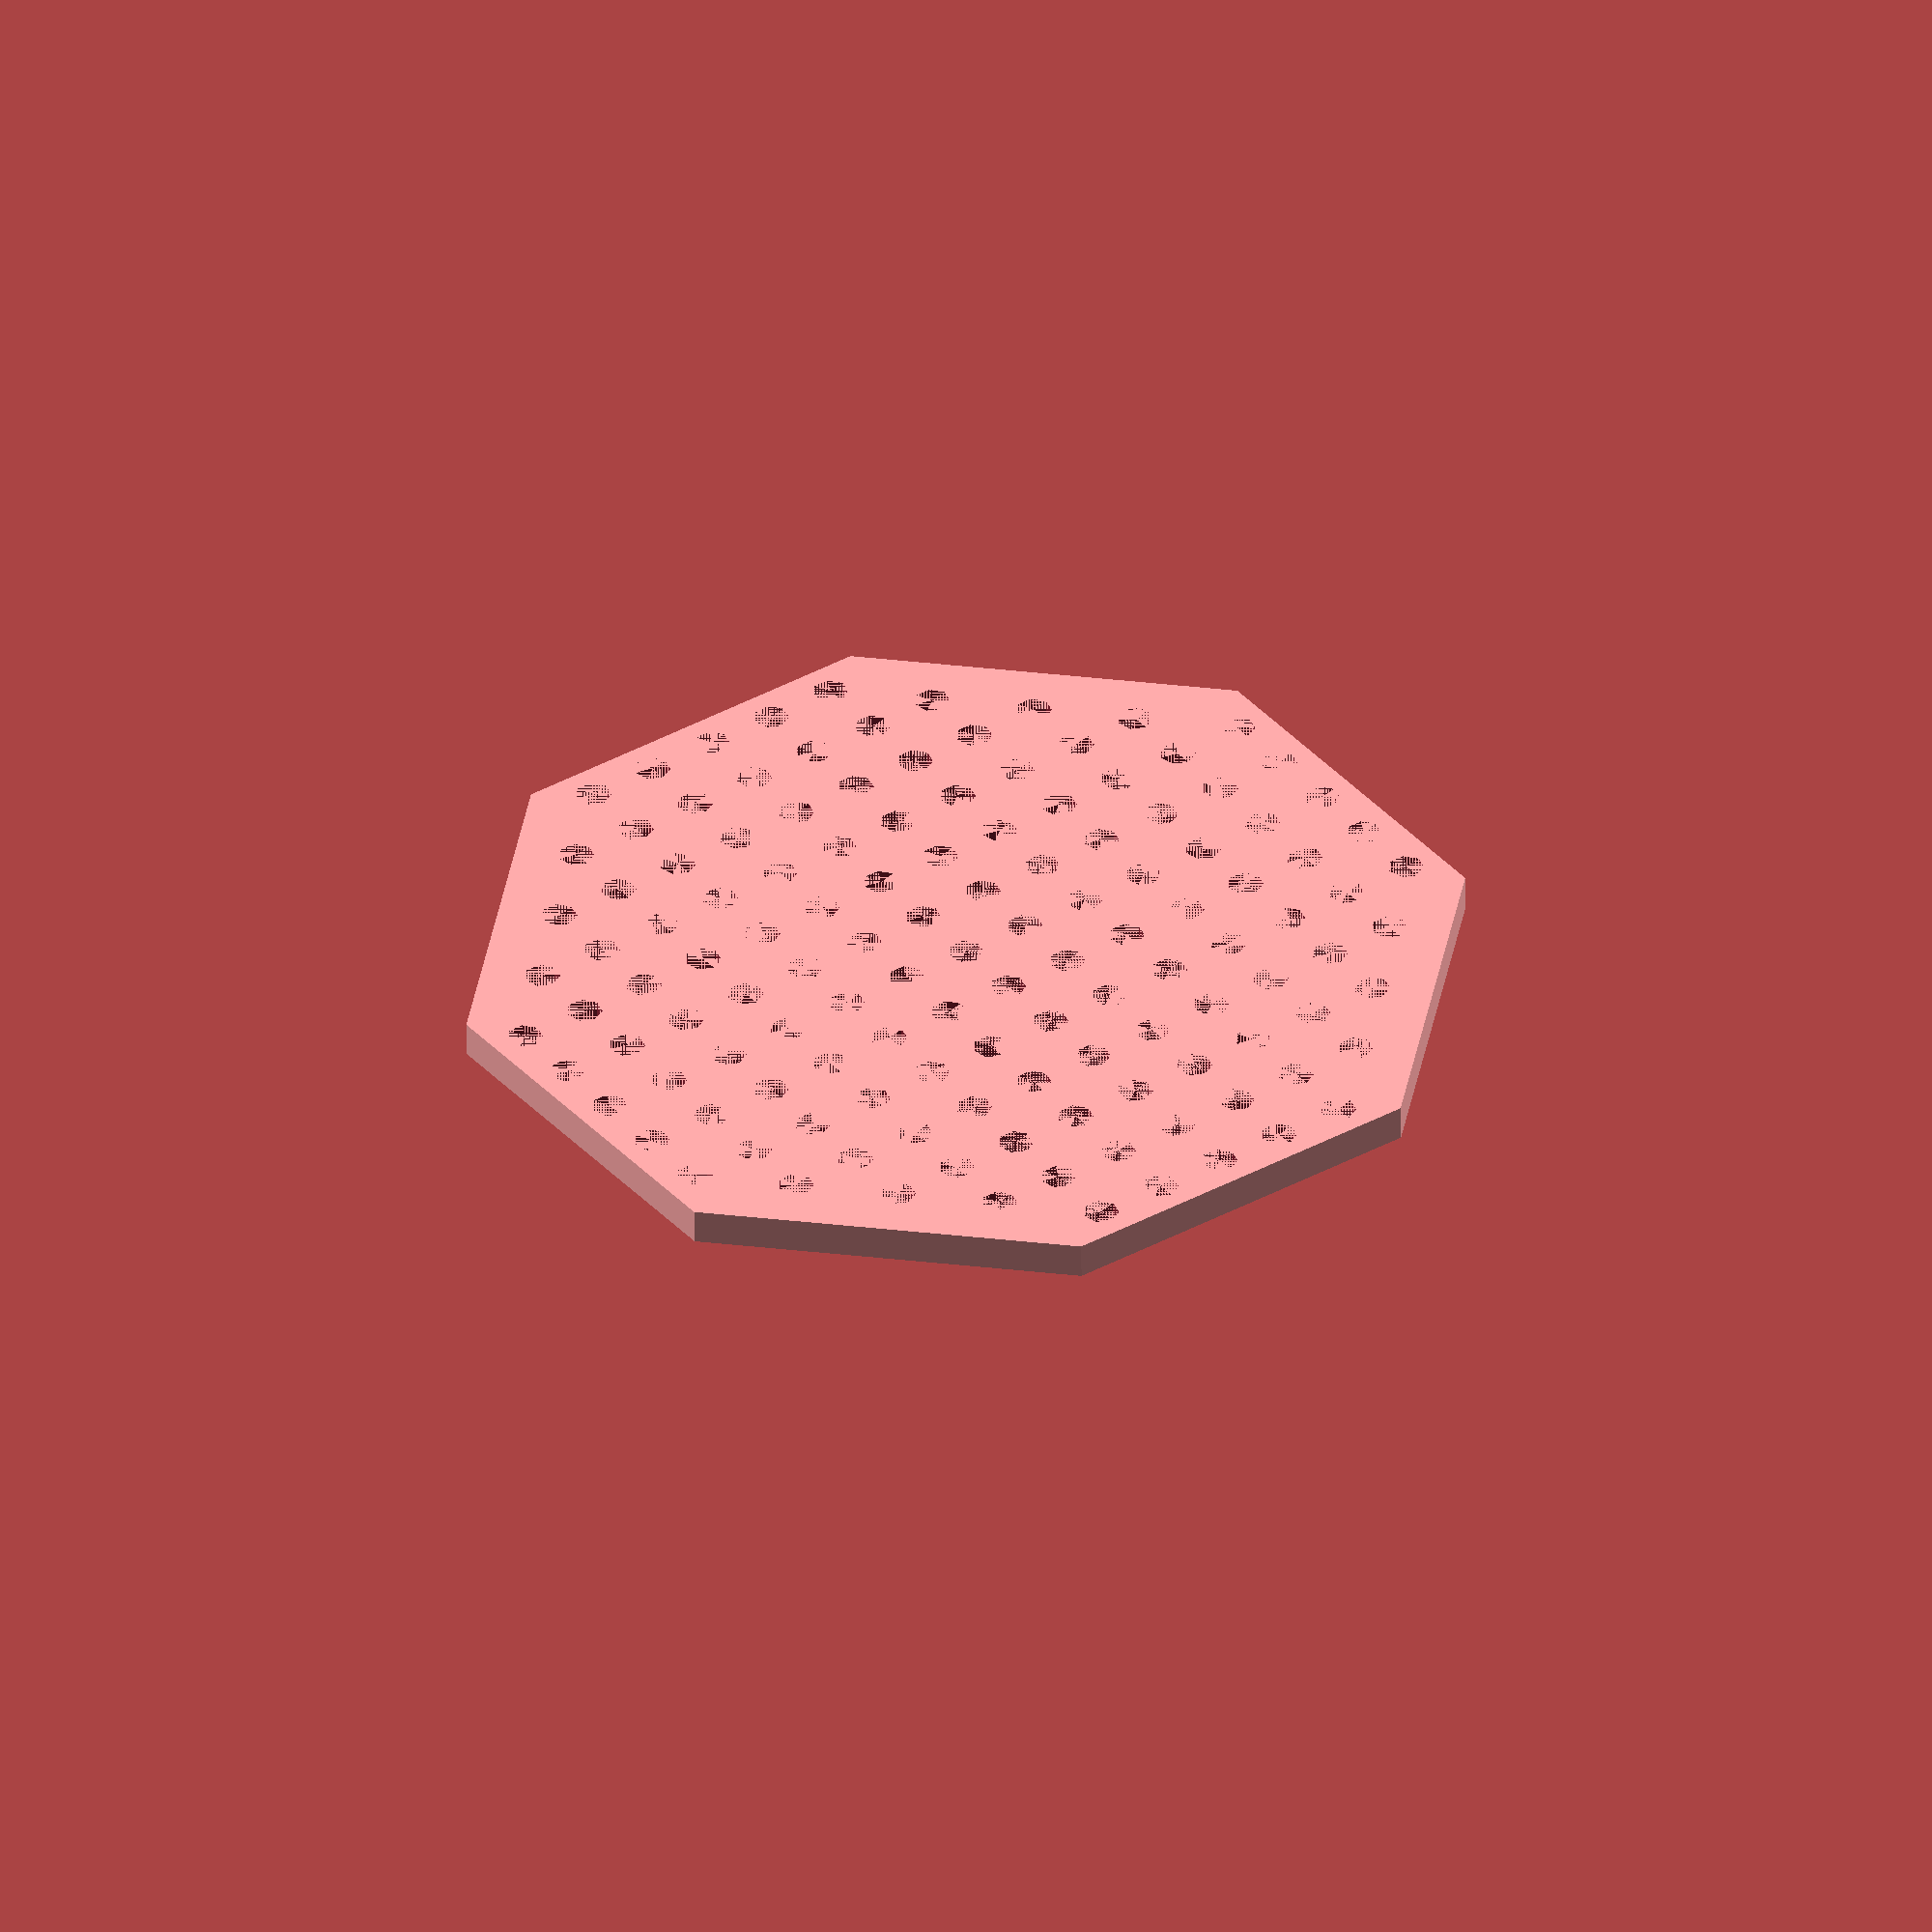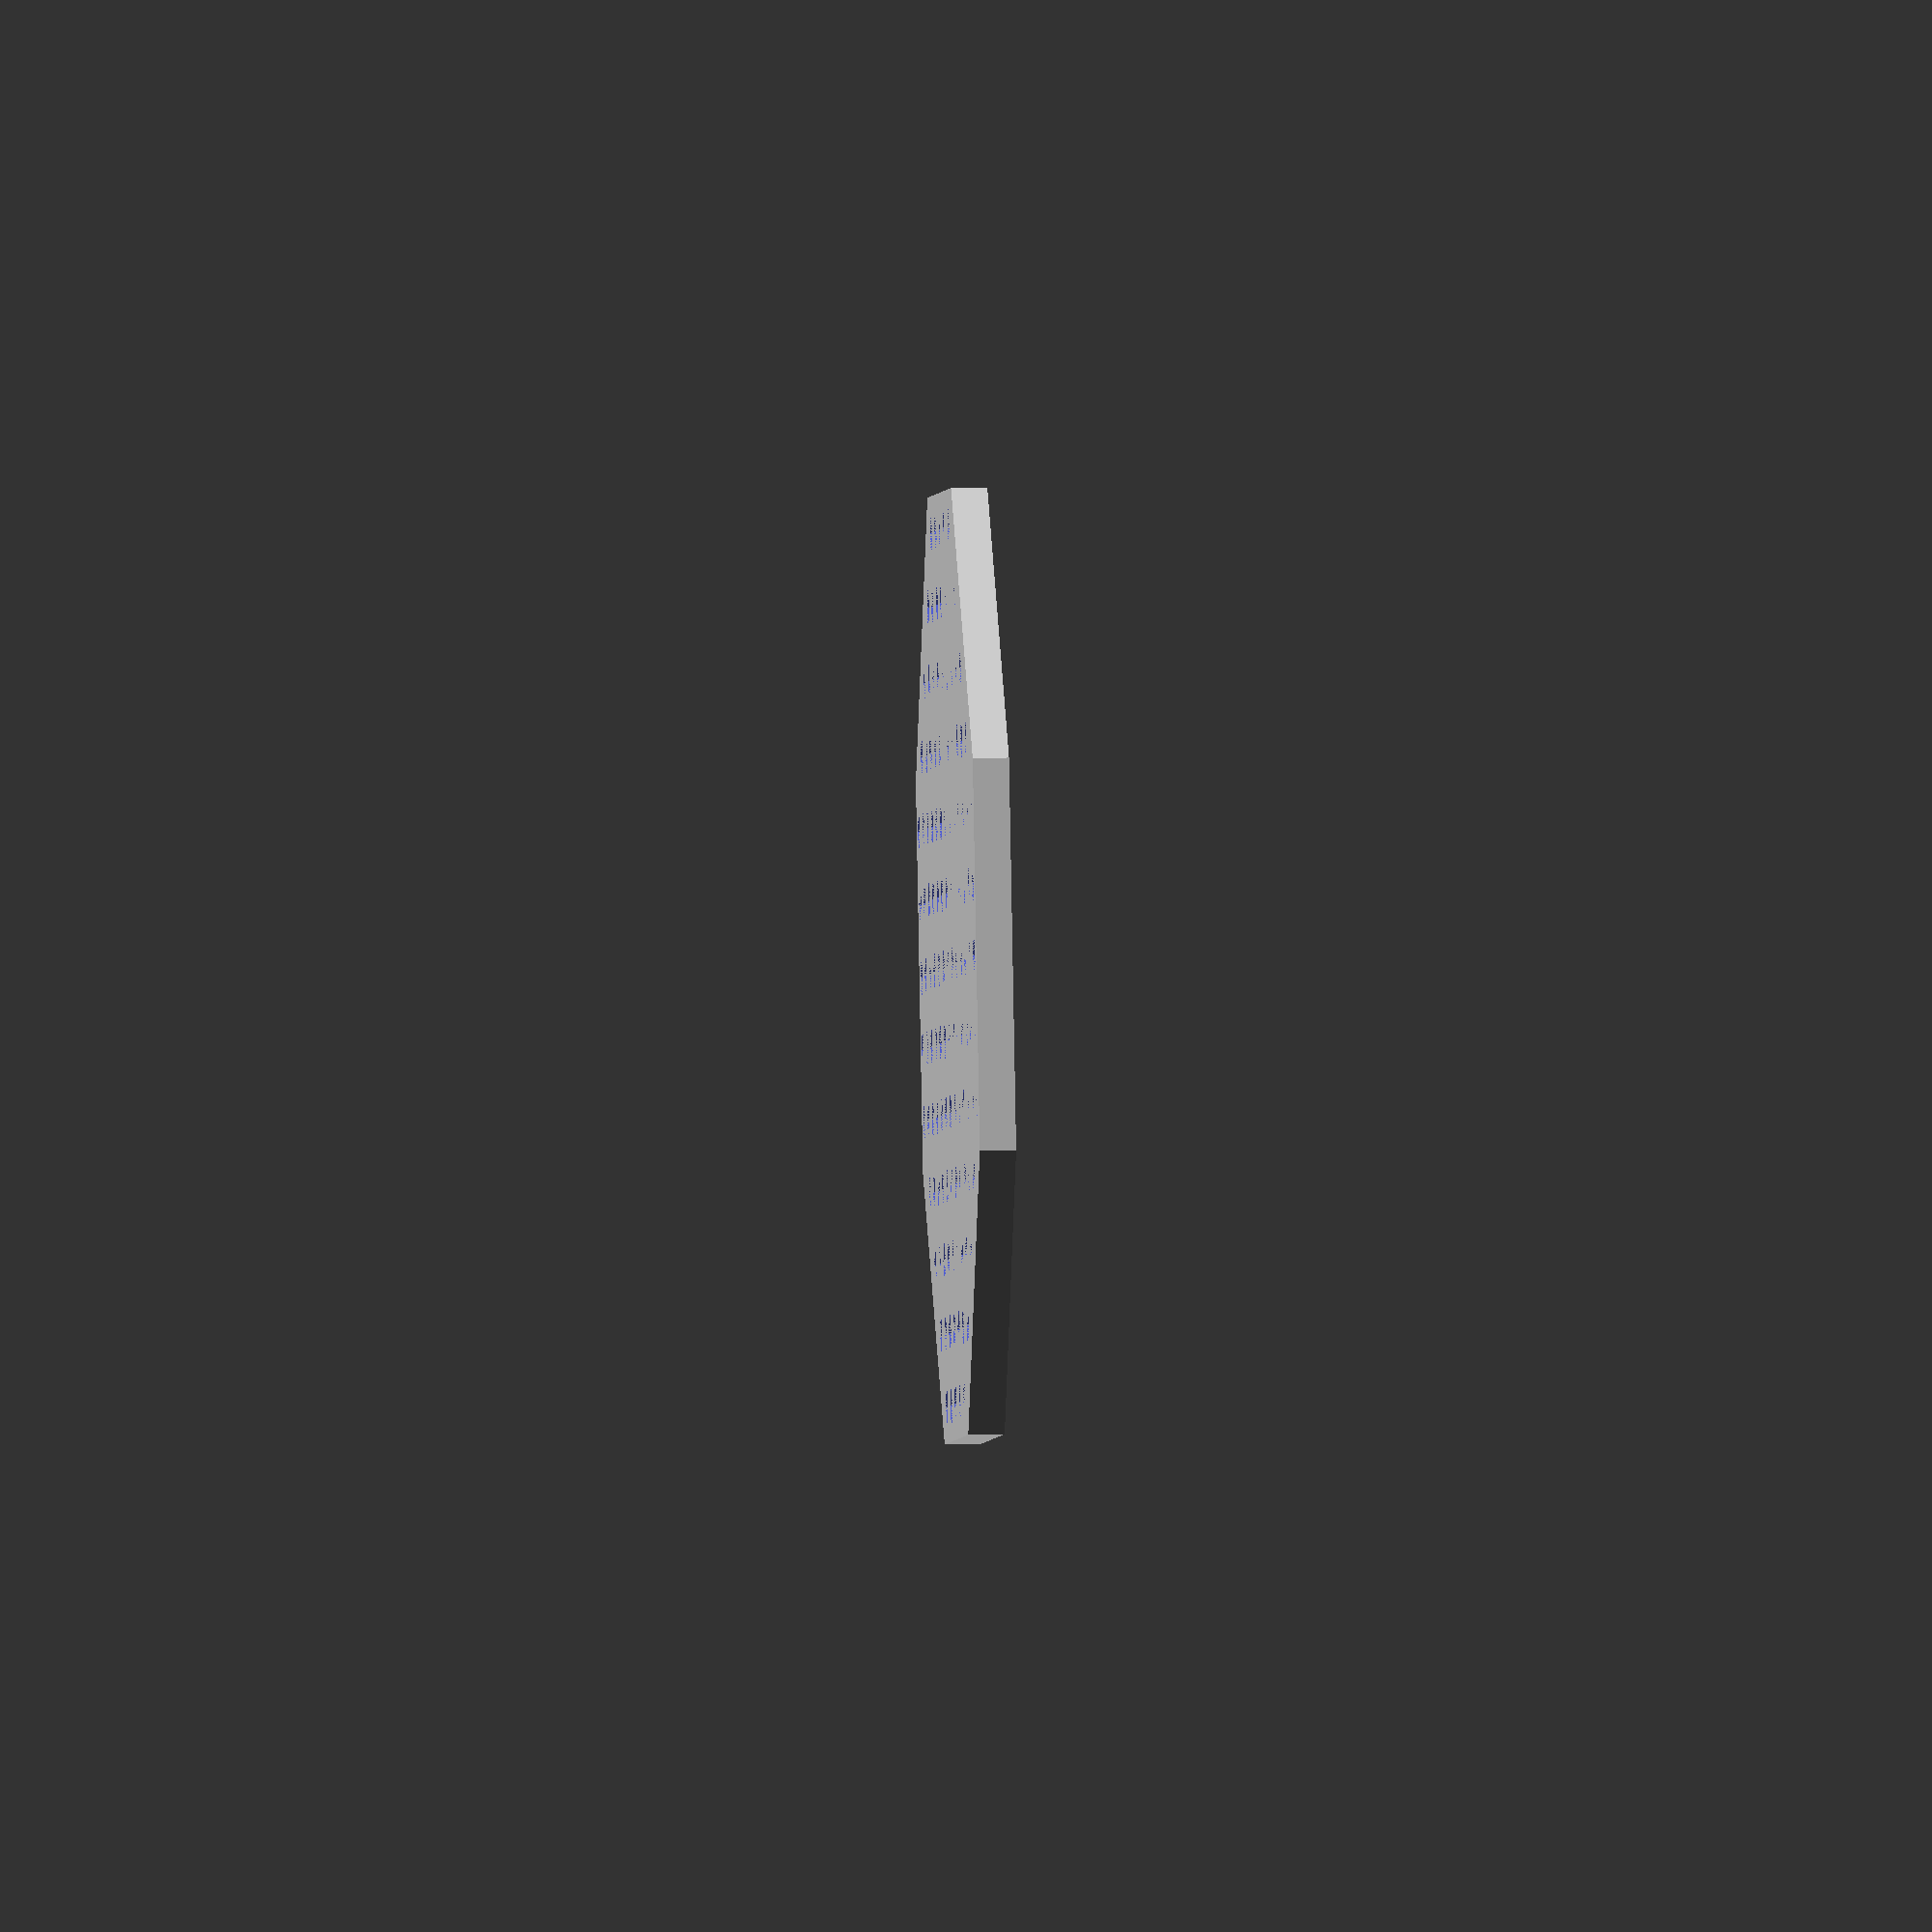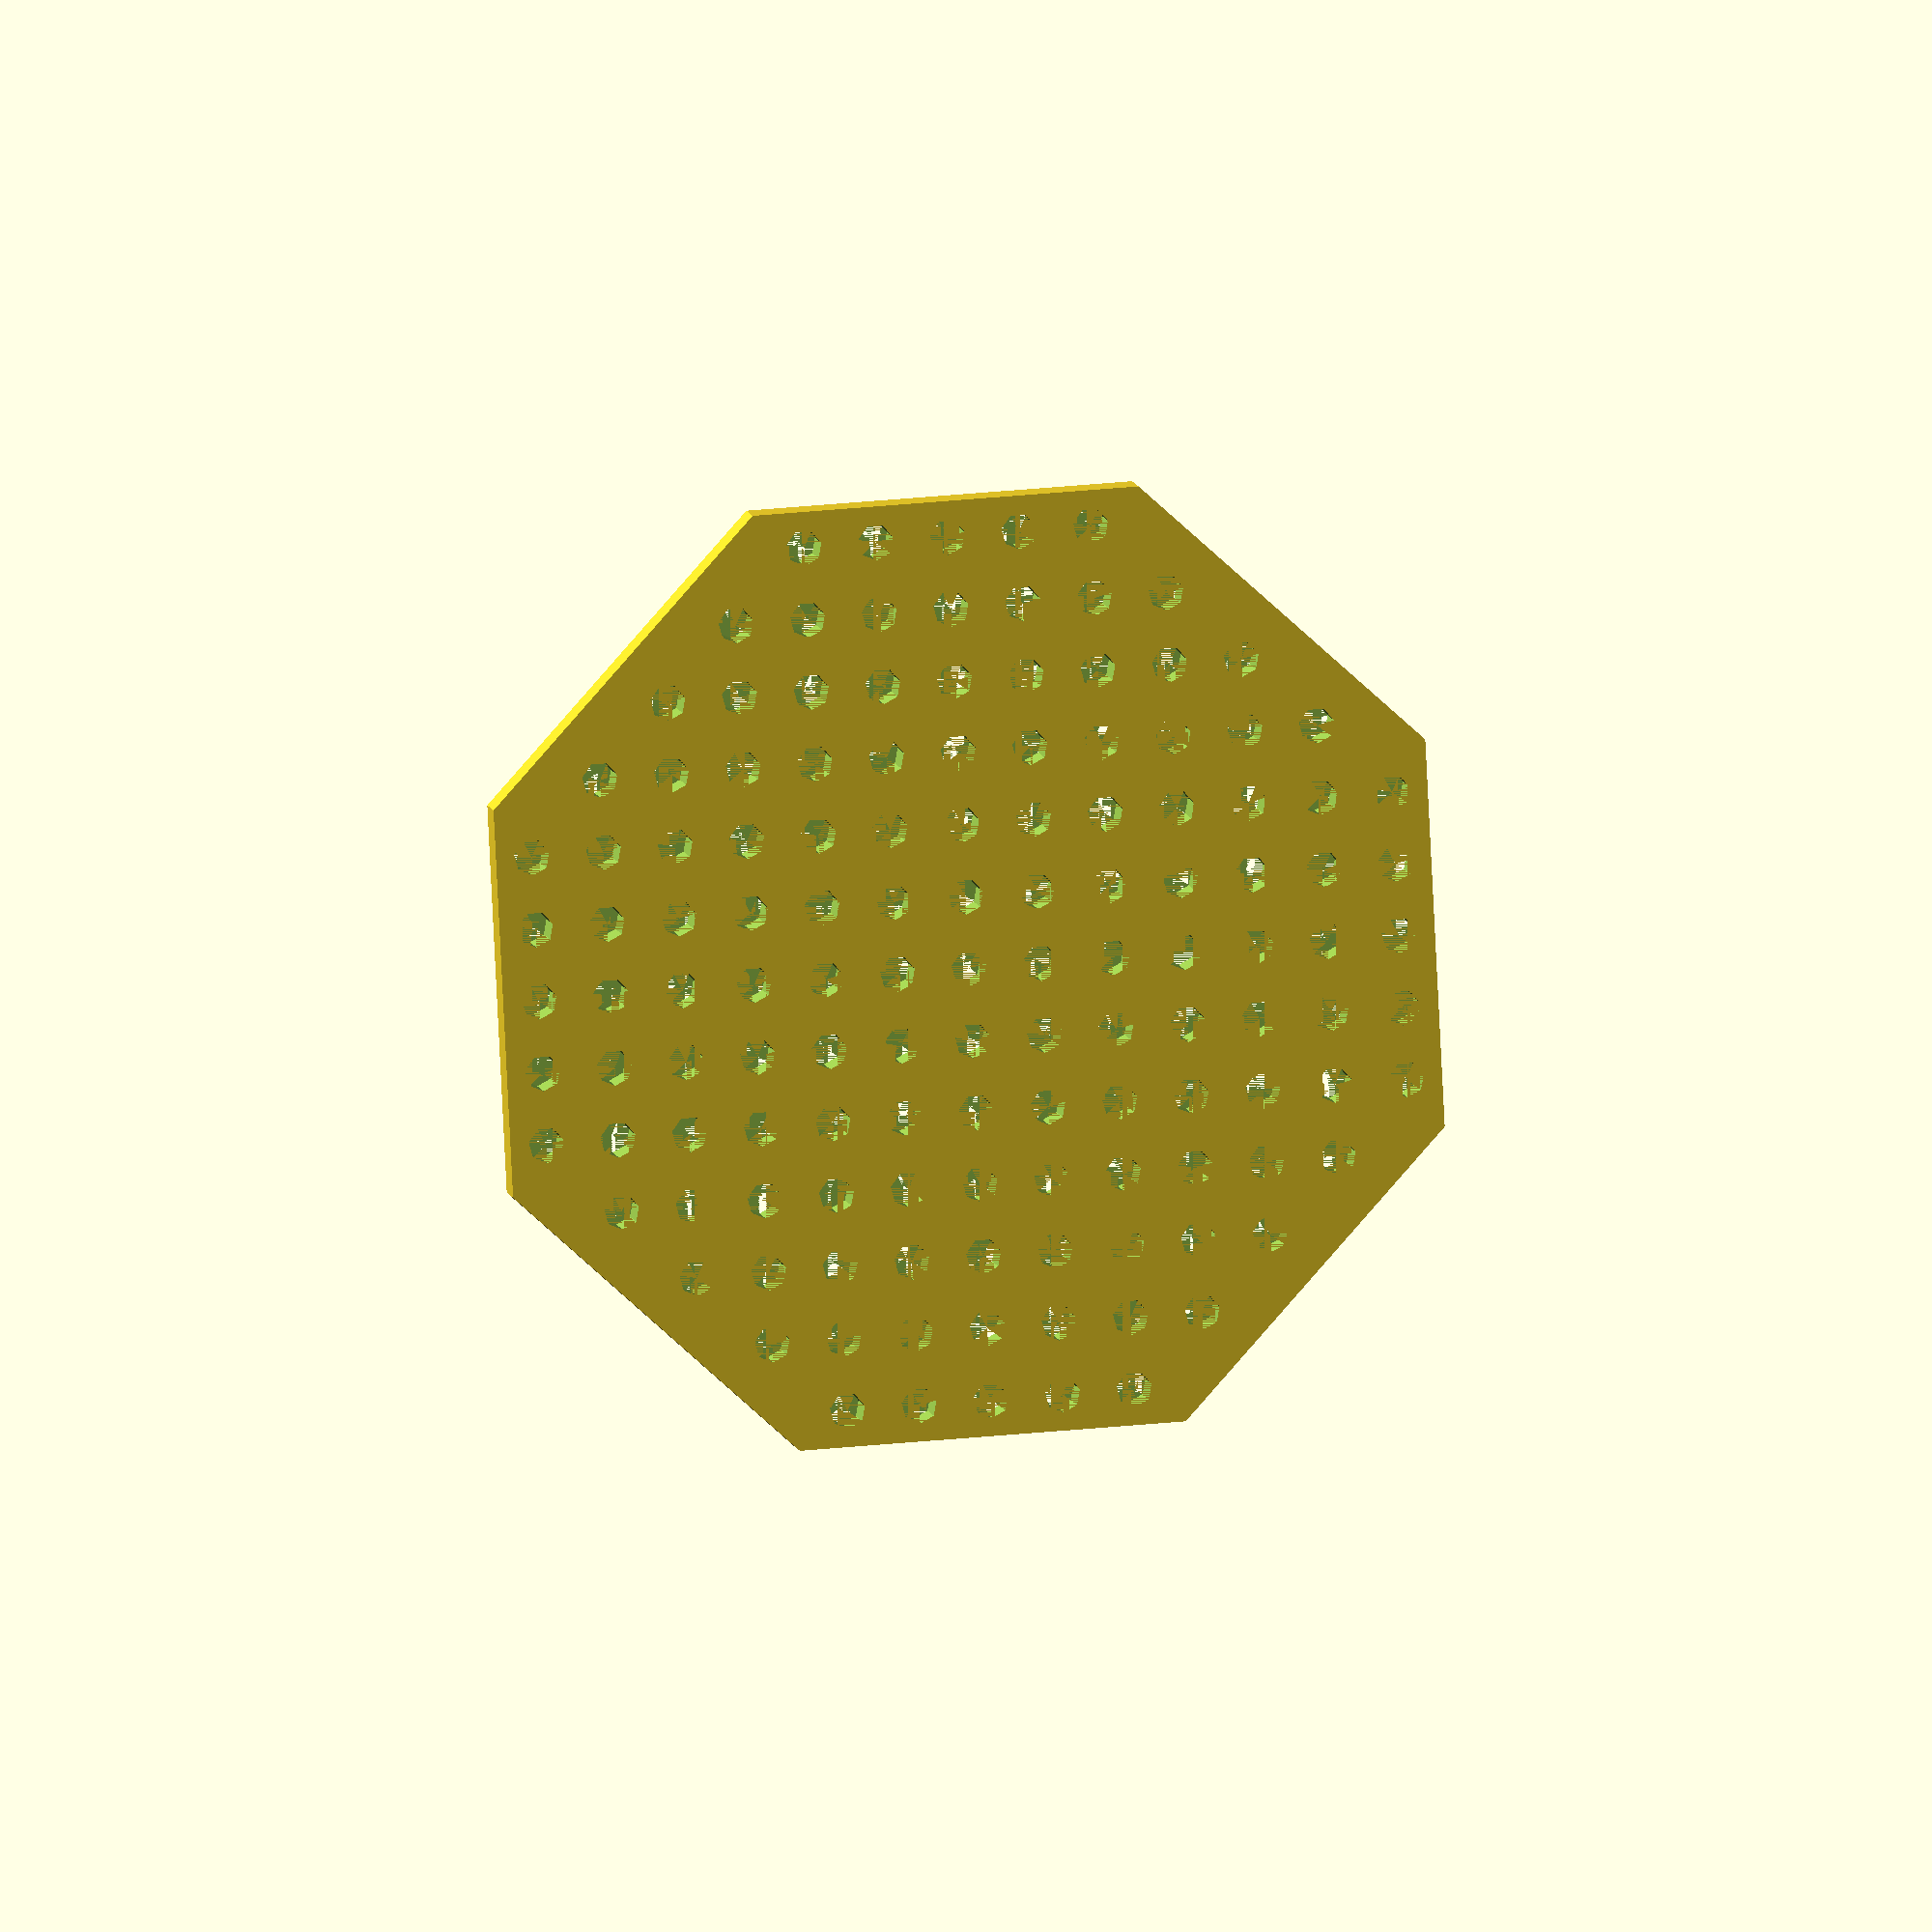
<openscad>
a = 104;
rail = cube([a/10, 3, 4]);
//difference(){
//difference(){
//difference(){
    difference(){
       intersection(){
            cube([a,a,4]);
            translate([a/2,a/2,0]){
                rotate(45){
                    translate([-a/2,-a/2,0]){cube([a,a,4]);
                        };
                    };
                };
       };
    //    translate([20, 4*a/10, 0]){cube([2*a/3, 3, 4]);};
  //  };

//    translate([20, 15*a, 0]){cube([3*a, 3, 4]);};
//};

//translate([100, 161.5,0]){
union(){
/*translate([10,3.5,0]){cube([50, 50, 4]);};

translate([2, 53, 0]){cylinder(h=4,r=2);};

translate([2,2,0]){cube([4,8,4]);}

translate([62, 53, 0]){cylinder(h=4,r=2);};

translate([62,2,0]){cube([4,8,4]);}}}};
*/

for(i= [0 : (a)/(16)]){
for(j= [0 : 2+(a/16 -i)]){
union(){
    translate([a/2 - 8*j,8*i+a/2,0]){cylinder(h=4,r=2);};
    translate([a/2 - 8*j,a/2-8*i,0]){cylinder(h=4,r=2);};
    translate([a/2 + 8*j,a/2+8*i,0]){cylinder(h=4,r=2);};
    translate([a/2 + 8*j,a/2-8*i,0]){cylinder(h=4,r=2);};
    };
    };};};};

</openscad>
<views>
elev=233.6 azim=234.5 roll=179.3 proj=o view=wireframe
elev=164.5 azim=196.9 roll=273.6 proj=o view=solid
elev=351.7 azim=92.9 roll=170.0 proj=o view=solid
</views>
